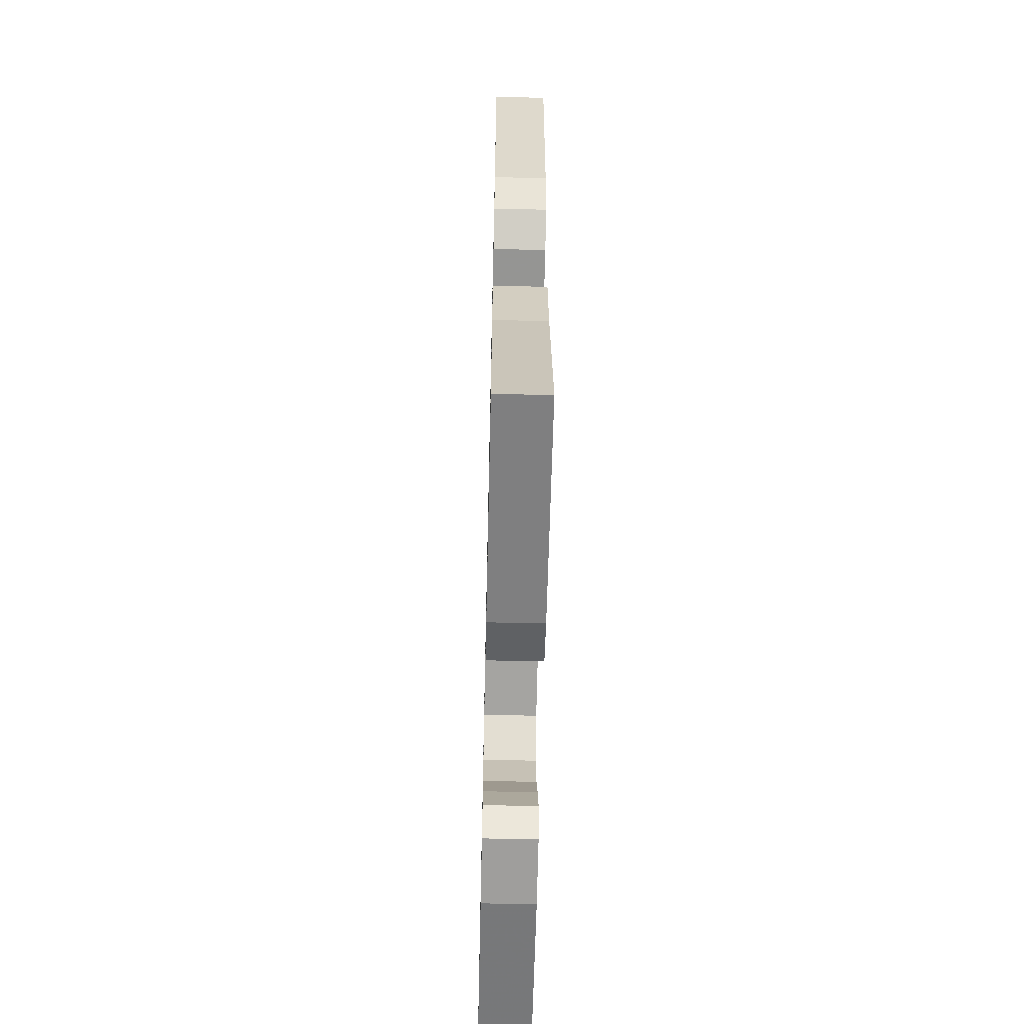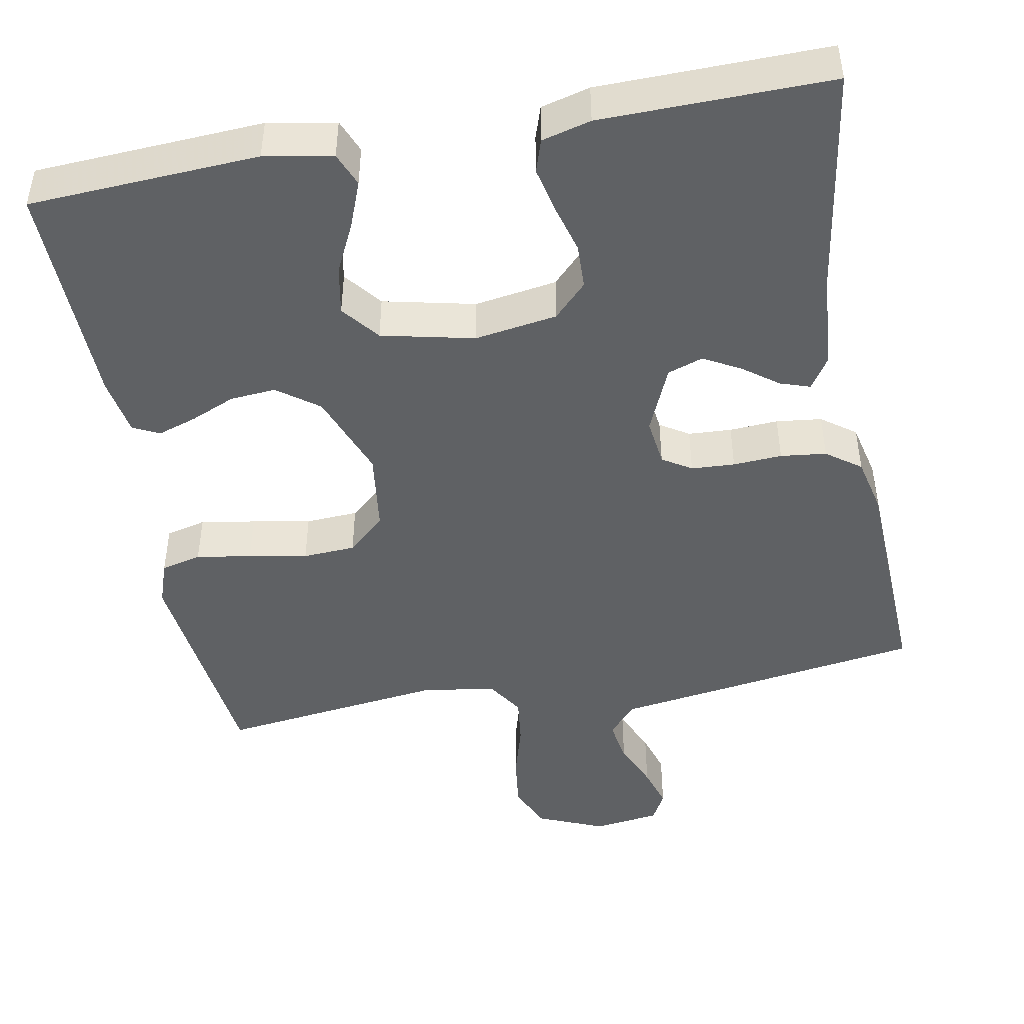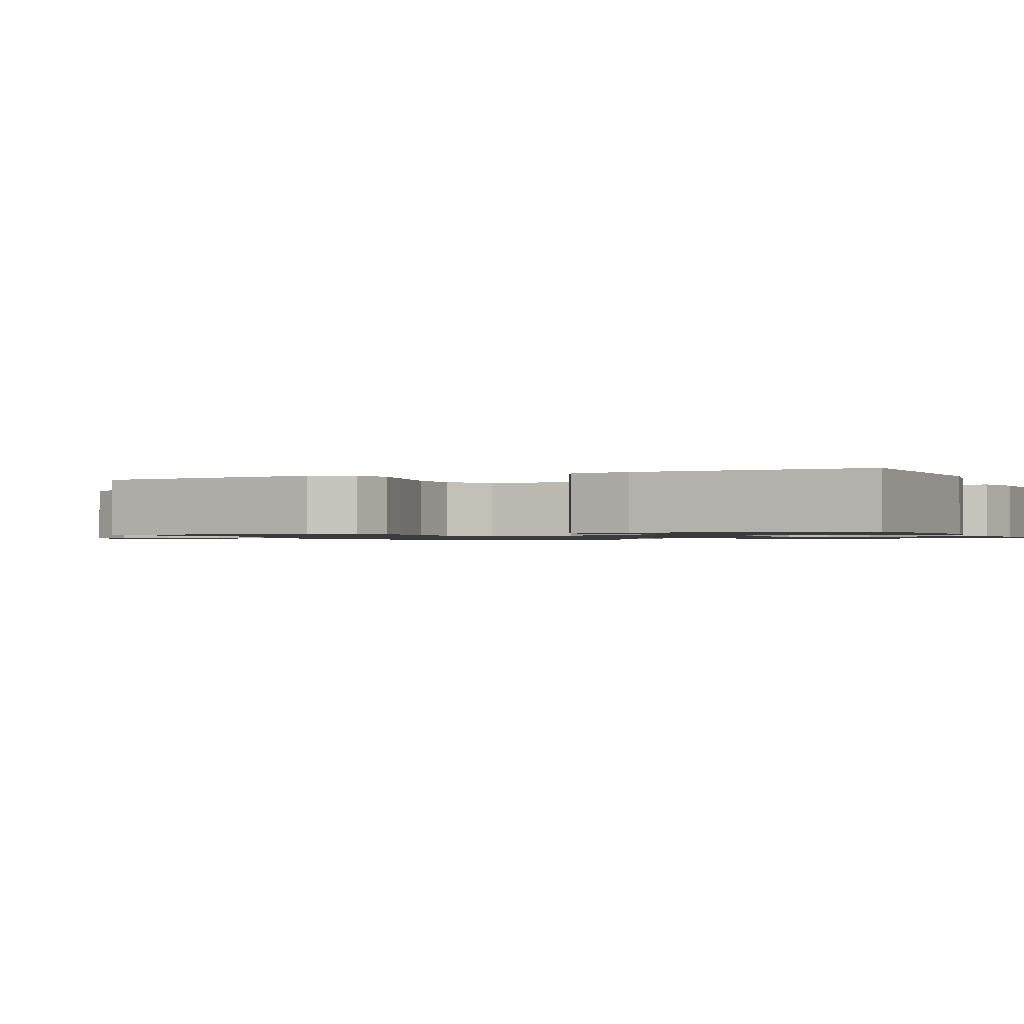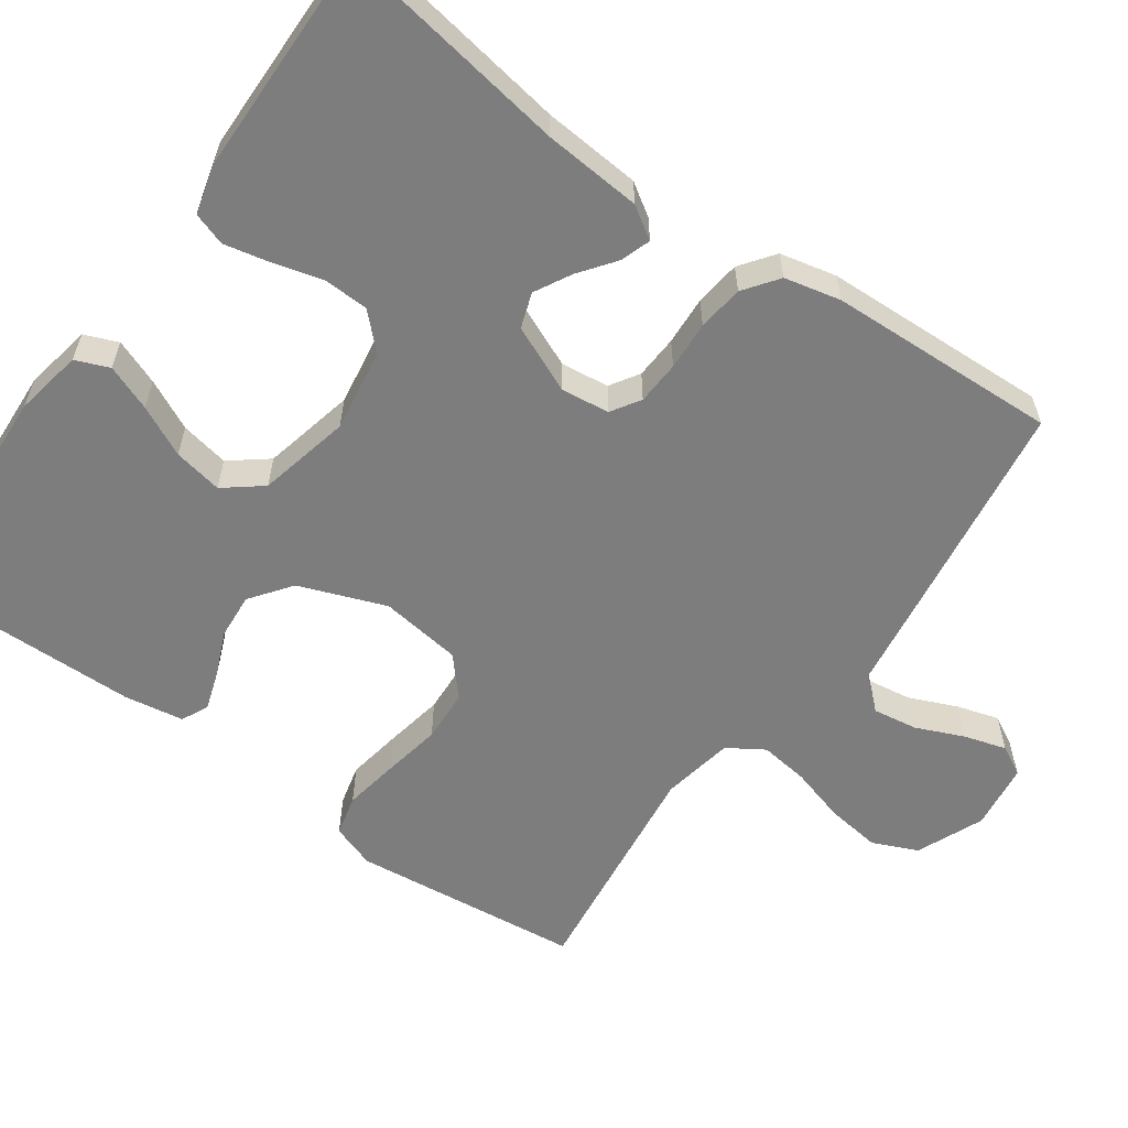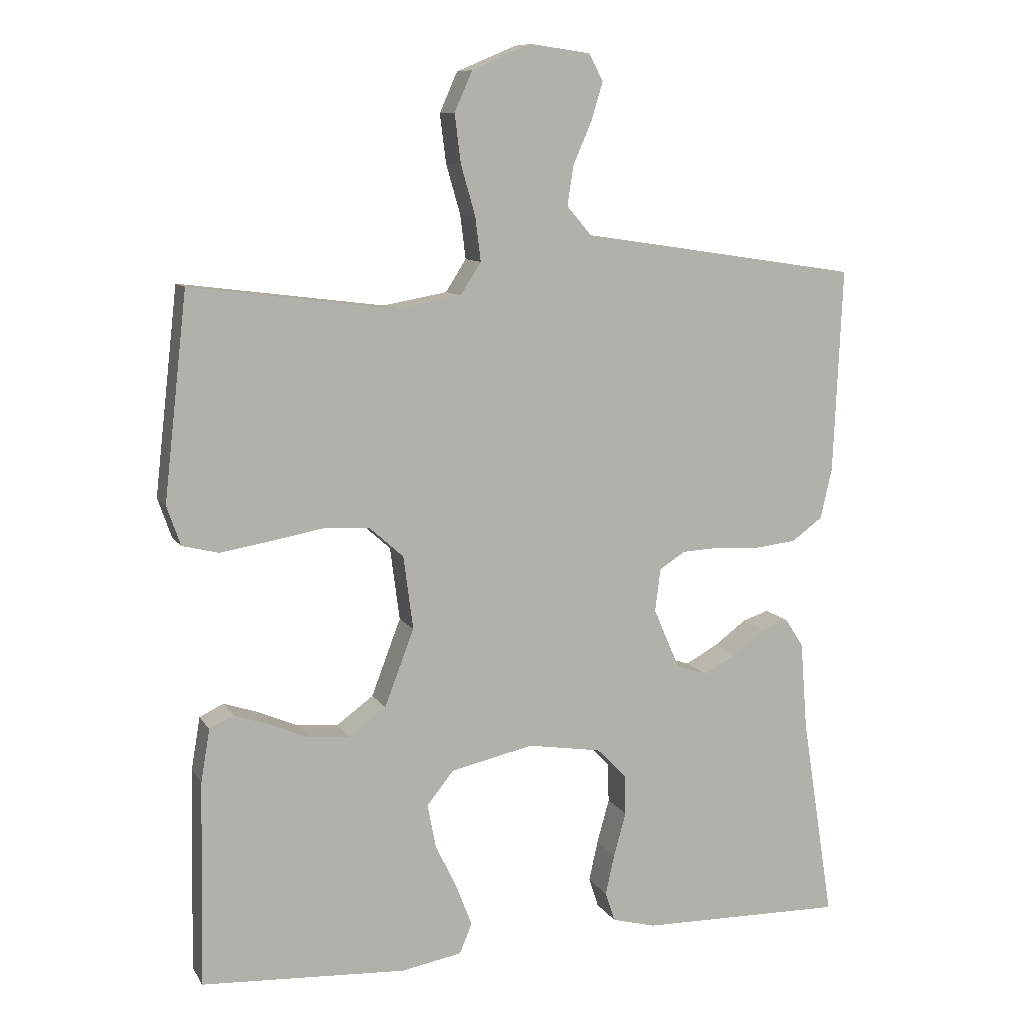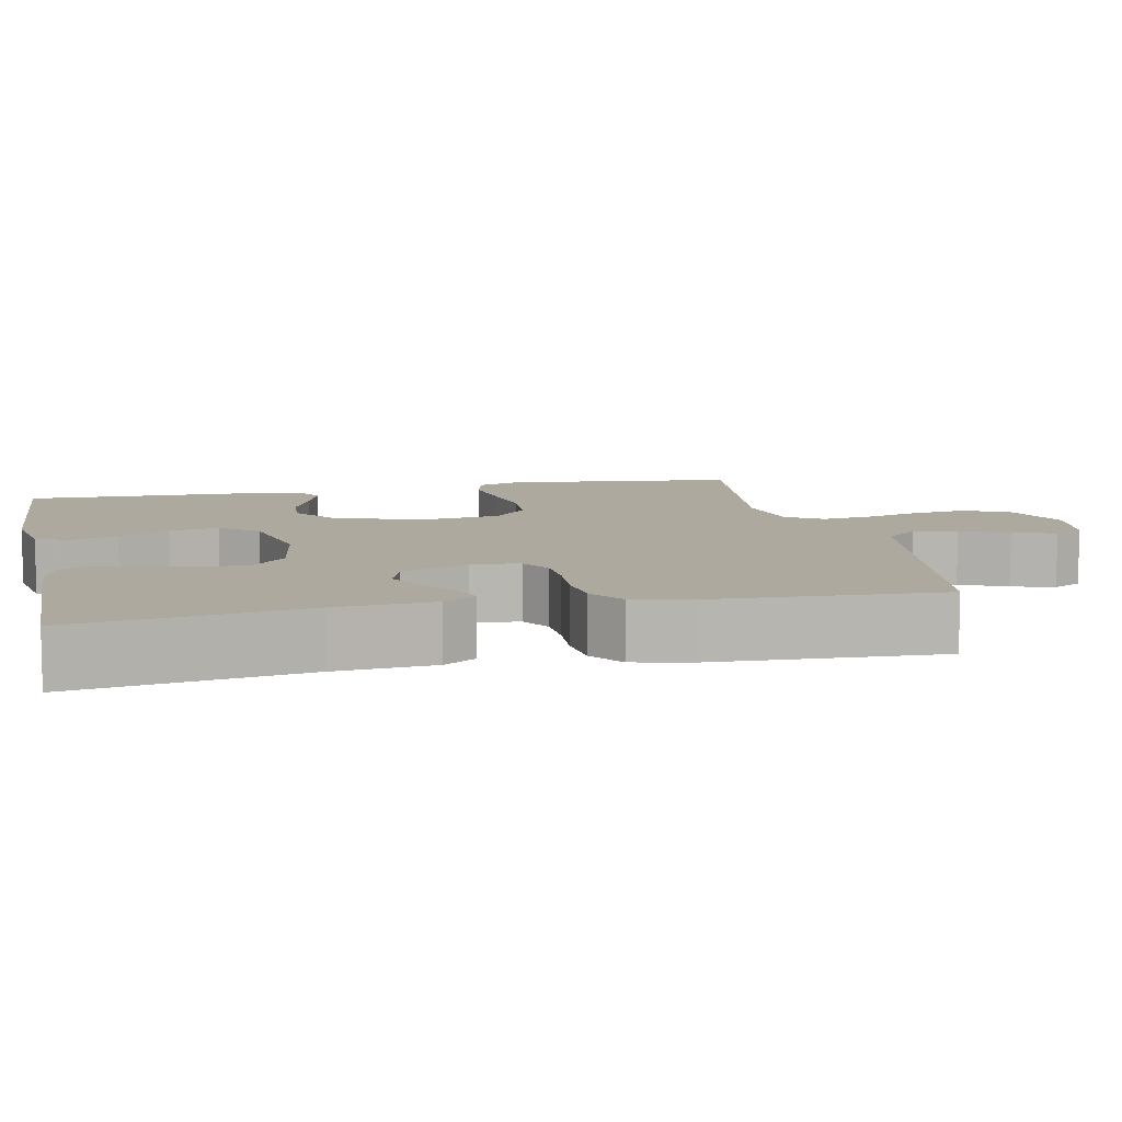
<metadata>
{"format":"obj","ext":"obj","renderer":"f3d","projection":"perspective","resolution":1024,"background":"white","views":[{"elev":-60.7,"azim":-91.3,"up":"+Z"},{"elev":-46.0,"azim":-169.5,"up":"+Y"},{"elev":-1.1,"azim":113.7,"up":"+Y"},{"elev":-59.1,"azim":-125.6,"up":"+Y"},{"elev":9.7,"azim":161.0,"up":"+Z"},{"elev":9.1,"azim":-101.9,"up":"+Y"}]}
</metadata>
<code>
v -0.5 0.07 -0.5
v -0.453 0.07 -0.2
v -0.443 0.07 -0.072
v -0.416 0.07 -0.03
v -0.377 0.07 -0.043
v -0.33 0.07 -0.078
v -0.282 0.07 -0.104
v -0.236 0.07 -0.088
v -0.198 0.07 0
v -0.206 0.07 0.063
v -0.244 0.07 0.087
v -0.301 0.07 0.09
v -0.365 0.07 0.086
v -0.425 0.07 0.093
v -0.47 0.07 0.126
v -0.487 0.07 0.2
v -0.5 0.07 0.5
v -0.2 0.07 0.545
v -0.091 0.07 0.561
v -0.055 0.07 0.603
v -0.064 0.07 0.661
v -0.091 0.07 0.723
v -0.108 0.07 0.779
v -0.087 0.07 0.818
v 0 0.07 0.83
v 0.088 0.07 0.793
v 0.114 0.07 0.734
v 0.105 0.07 0.663
v 0.084 0.07 0.59
v 0.076 0.07 0.526
v 0.106 0.07 0.479
v 0.2 0.07 0.462
v 0.5 0.07 0.5
v 0.534 0.07 0.2
v 0.514 0.07 0.142
v 0.461 0.07 0.129
v 0.389 0.07 0.141
v 0.312 0.07 0.155
v 0.243 0.07 0.151
v 0.194 0.07 0.107
v 0.18 0.07 0
v 0.223 0.07 -0.113
v 0.277 0.07 -0.153
v 0.337 0.07 -0.148
v 0.395 0.07 -0.123
v 0.446 0.07 -0.106
v 0.481 0.07 -0.123
v 0.494 0.07 -0.2
v 0.5 0.07 -0.5
v 0.2 0.07 -0.517
v 0.111 0.07 -0.501
v 0.093 0.07 -0.457
v 0.116 0.07 -0.397
v 0.148 0.07 -0.331
v 0.16 0.07 -0.267
v 0.121 0.07 -0.218
v 0 0.07 -0.191
v -0.108 0.07 -0.208
v -0.151 0.07 -0.252
v -0.153 0.07 -0.311
v -0.135 0.07 -0.376
v -0.122 0.07 -0.435
v -0.136 0.07 -0.478
v -0.2 0.07 -0.495
v -0.5 0 -0.5
v -0.453 0 -0.2
v -0.443 0 -0.072
v -0.416 0 -0.03
v -0.377 0 -0.043
v -0.33 0 -0.078
v -0.282 0 -0.104
v -0.236 0 -0.088
v -0.198 0 0
v -0.206 0 0.063
v -0.244 0 0.087
v -0.301 0 0.09
v -0.365 0 0.086
v -0.425 0 0.093
v -0.47 0 0.126
v -0.487 0 0.2
v -0.5 0 0.5
v -0.2 0 0.545
v -0.091 0 0.561
v -0.055 0 0.603
v -0.064 0 0.661
v -0.091 0 0.723
v -0.108 0 0.779
v -0.087 0 0.818
v 0 0 0.83
v 0.088 0 0.793
v 0.114 0 0.734
v 0.105 0 0.663
v 0.084 0 0.59
v 0.076 0 0.526
v 0.106 0 0.479
v 0.2 0 0.462
v 0.5 0 0.5
v 0.534 0 0.2
v 0.514 0 0.142
v 0.461 0 0.129
v 0.389 0 0.141
v 0.312 0 0.155
v 0.243 0 0.151
v 0.194 0 0.107
v 0.18 0 0
v 0.223 0 -0.113
v 0.277 0 -0.153
v 0.337 0 -0.148
v 0.395 0 -0.123
v 0.446 0 -0.106
v 0.481 0 -0.123
v 0.494 0 -0.2
v 0.5 0 -0.5
v 0.2 0 -0.517
v 0.111 0 -0.501
v 0.093 0 -0.457
v 0.116 0 -0.397
v 0.148 0 -0.331
v 0.16 0 -0.267
v 0.121 0 -0.218
v 0 0 -0.191
v -0.108 0 -0.208
v -0.151 0 -0.252
v -0.153 0 -0.311
v -0.135 0 -0.376
v -0.122 0 -0.435
v -0.136 0 -0.478
v -0.2 0 -0.495
f 63 64 1 2
f 60 61 62 63
f 60 63 2 3
f 59 60 3 4
f 58 59 4
f 51 52 53 54
f 49 50 51 54
f 49 54 55
f 48 49 55 56
f 44 45 46 47
f 44 47 48 56
f 35 36 37 38
f 33 34 35 38
f 32 33 38 39
f 31 32 39 40
f 26 27 28 29
f 26 29 30
f 25 26 30
f 24 25 30
f 21 22 23 24
f 20 21 24 30
f 19 20 30 31
f 12 13 14 15
f 11 12 15 16
f 4 5 6
f 58 4 6
f 58 6 7
f 57 58 7 8
f 43 44 56 57
f 42 43 57 8
f 41 42 8 9
f 40 41 9 10
f 31 40 10 11
f 17 18 19 31
f 11 16 17 31
f 66 65 128 127
f 127 126 125 124
f 67 66 127 124
f 68 67 124 123
f 68 123 122
f 118 117 116 115
f 118 115 114 113
f 119 118 113
f 120 119 113 112
f 111 110 109 108
f 120 112 111 108
f 102 101 100 99
f 102 99 98 97
f 103 102 97 96
f 104 103 96 95
f 93 92 91 90
f 94 93 90
f 94 90 89
f 94 89 88
f 88 87 86 85
f 94 88 85 84
f 95 94 84 83
f 79 78 77 76
f 80 79 76 75
f 70 69 68
f 70 68 122
f 71 70 122
f 72 71 122 121
f 121 120 108 107
f 72 121 107 106
f 73 72 106 105
f 74 73 105 104
f 75 74 104 95
f 95 83 82 81
f 95 81 80 75
f 1 65 66 2
f 2 66 67 3
f 3 67 68 4
f 4 68 69 5
f 5 69 70 6
f 6 70 71 7
f 7 71 72 8
f 8 72 73 9
f 9 73 74 10
f 10 74 75 11
f 11 75 76 12
f 12 76 77 13
f 13 77 78 14
f 14 78 79 15
f 15 79 80 16
f 16 80 81 17
f 17 81 82 18
f 18 82 83 19
f 19 83 84 20
f 20 84 85 21
f 21 85 86 22
f 22 86 87 23
f 23 87 88 24
f 24 88 89 25
f 25 89 90 26
f 26 90 91 27
f 27 91 92 28
f 28 92 93 29
f 29 93 94 30
f 30 94 95 31
f 31 95 96 32
f 32 96 97 33
f 33 97 98 34
f 34 98 99 35
f 35 99 100 36
f 36 100 101 37
f 37 101 102 38
f 38 102 103 39
f 39 103 104 40
f 40 104 105 41
f 41 105 106 42
f 42 106 107 43
f 43 107 108 44
f 44 108 109 45
f 45 109 110 46
f 46 110 111 47
f 47 111 112 48
f 48 112 113 49
f 49 113 114 50
f 50 114 115 51
f 51 115 116 52
f 52 116 117 53
f 53 117 118 54
f 54 118 119 55
f 55 119 120 56
f 56 120 121 57
f 57 121 122 58
f 58 122 123 59
f 59 123 124 60
f 60 124 125 61
f 61 125 126 62
f 62 126 127 63
f 63 127 128 64
f 64 128 65 1

</code>
